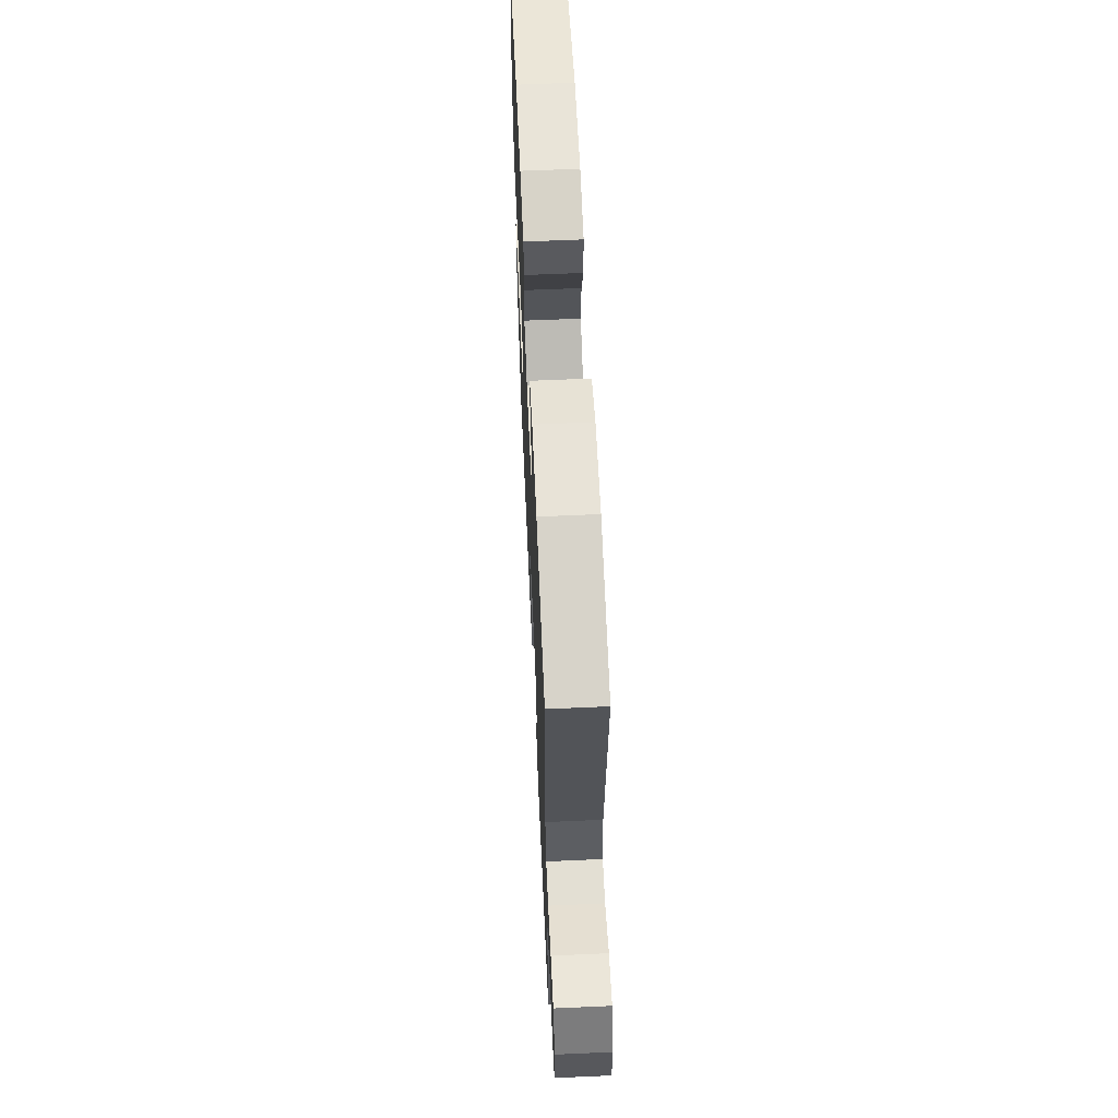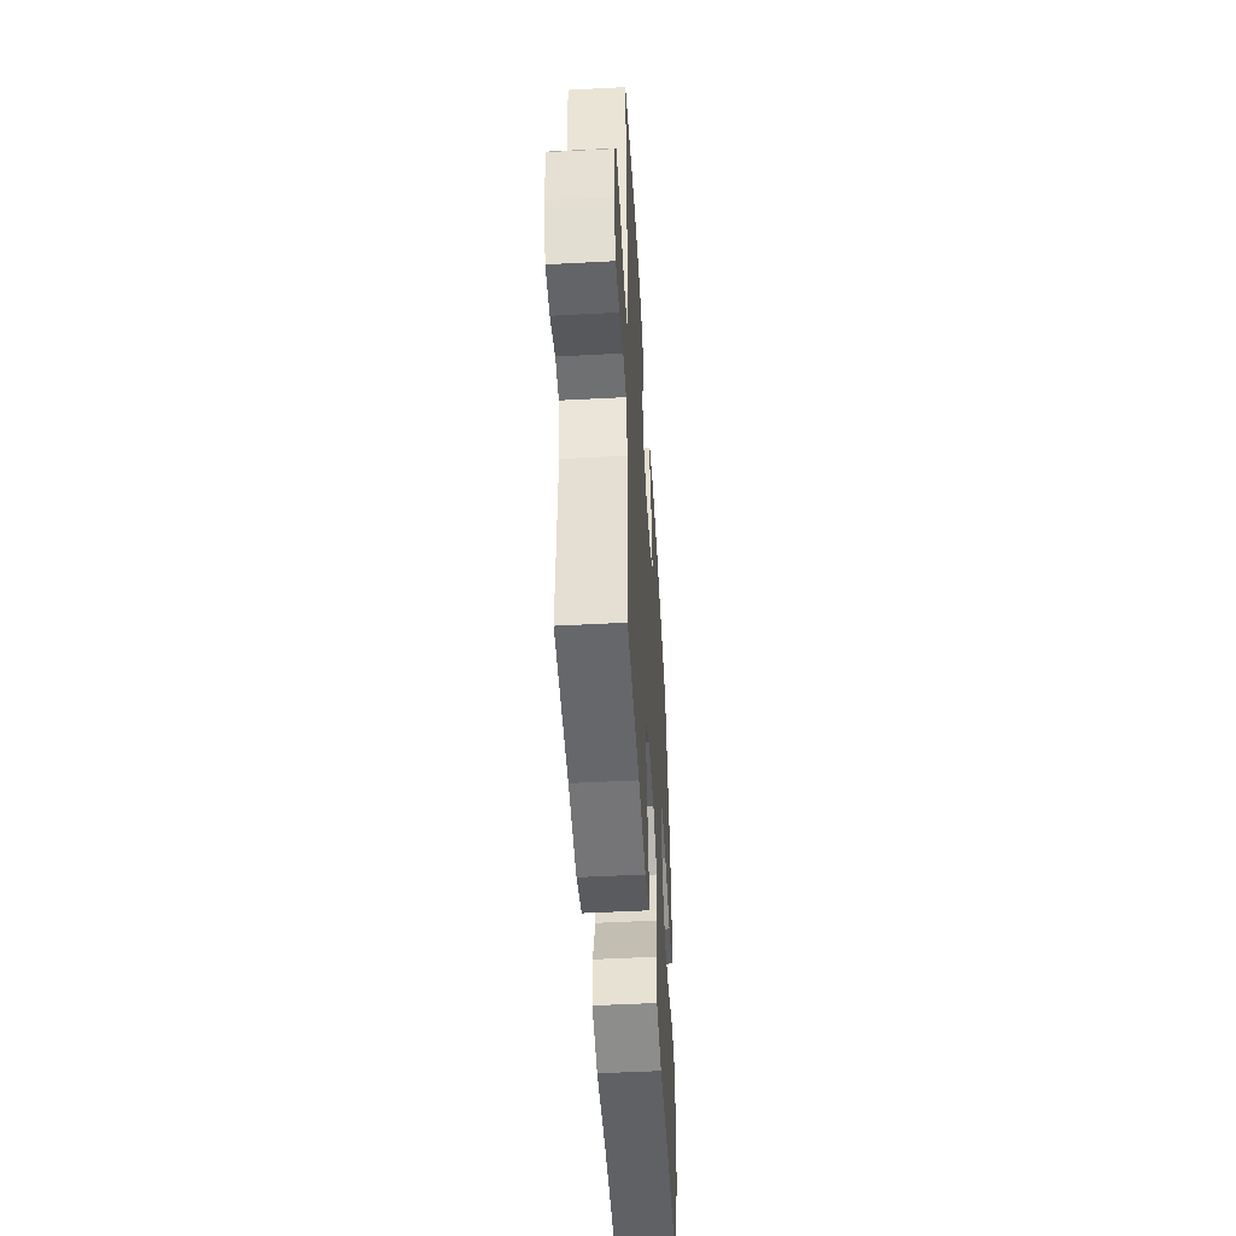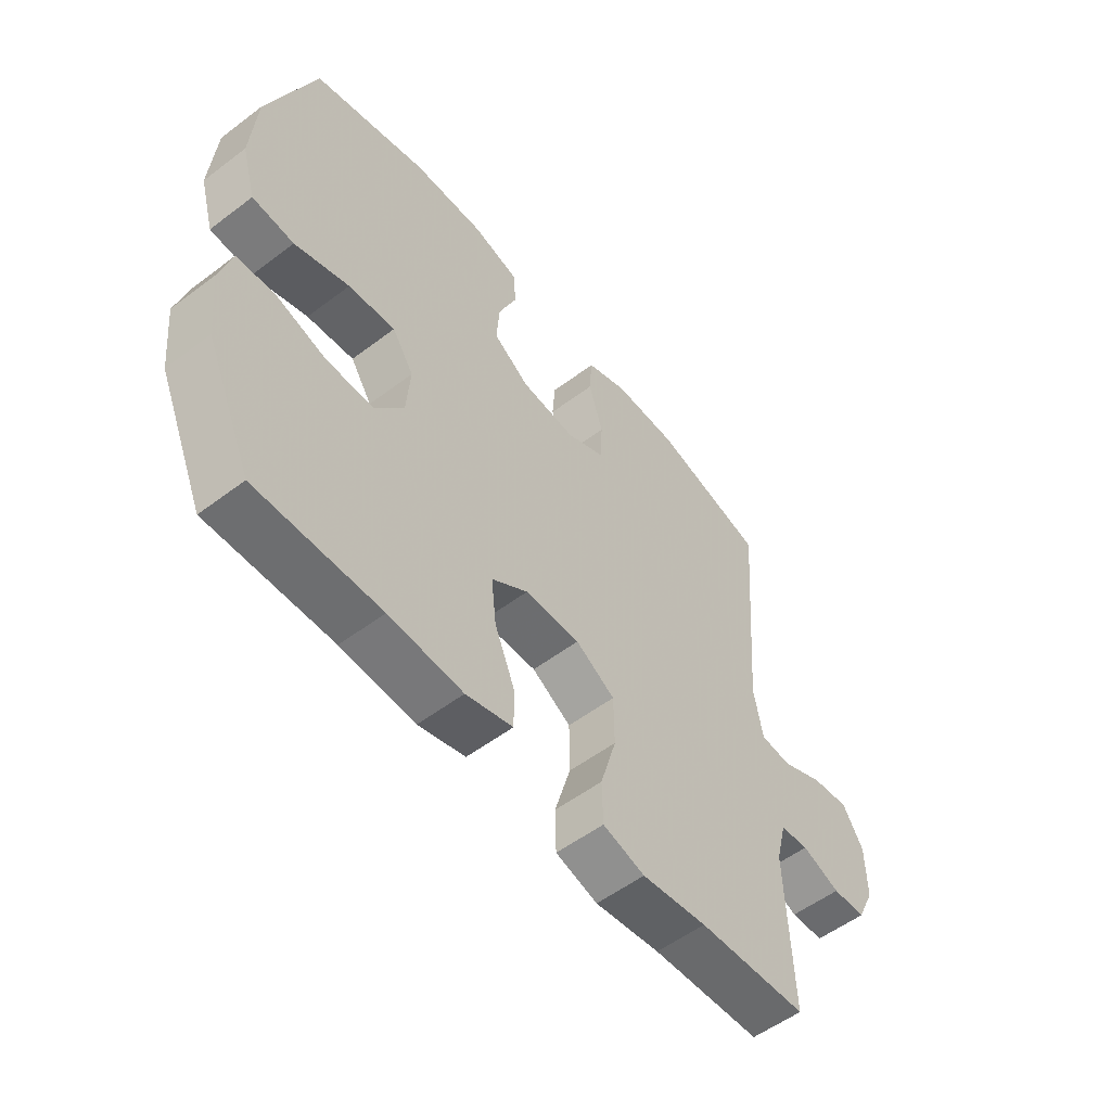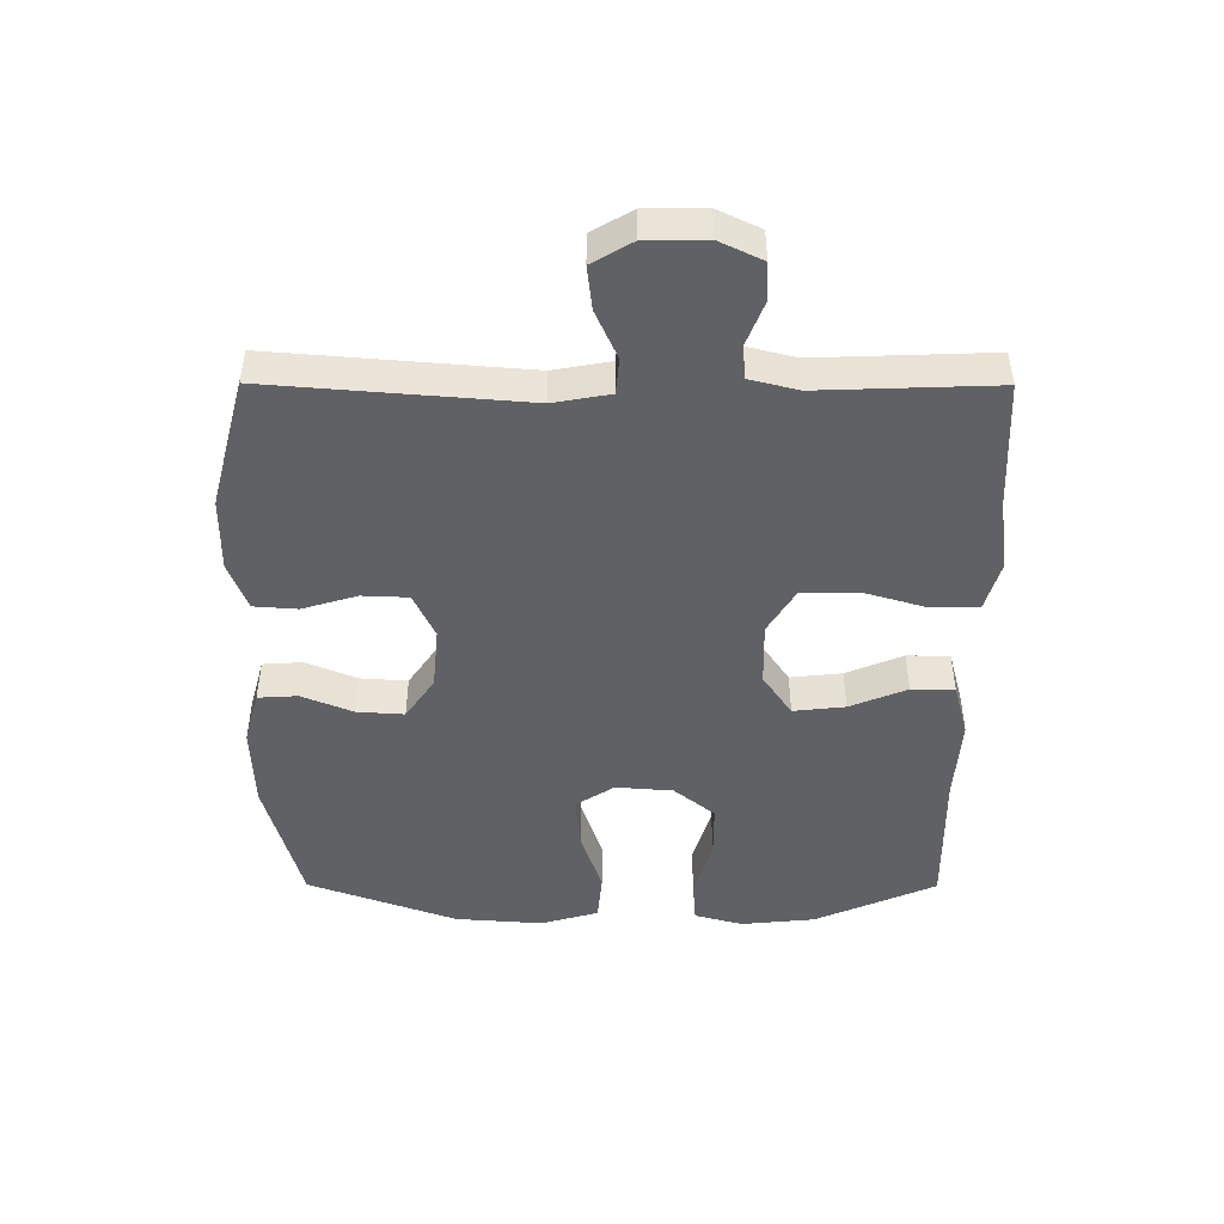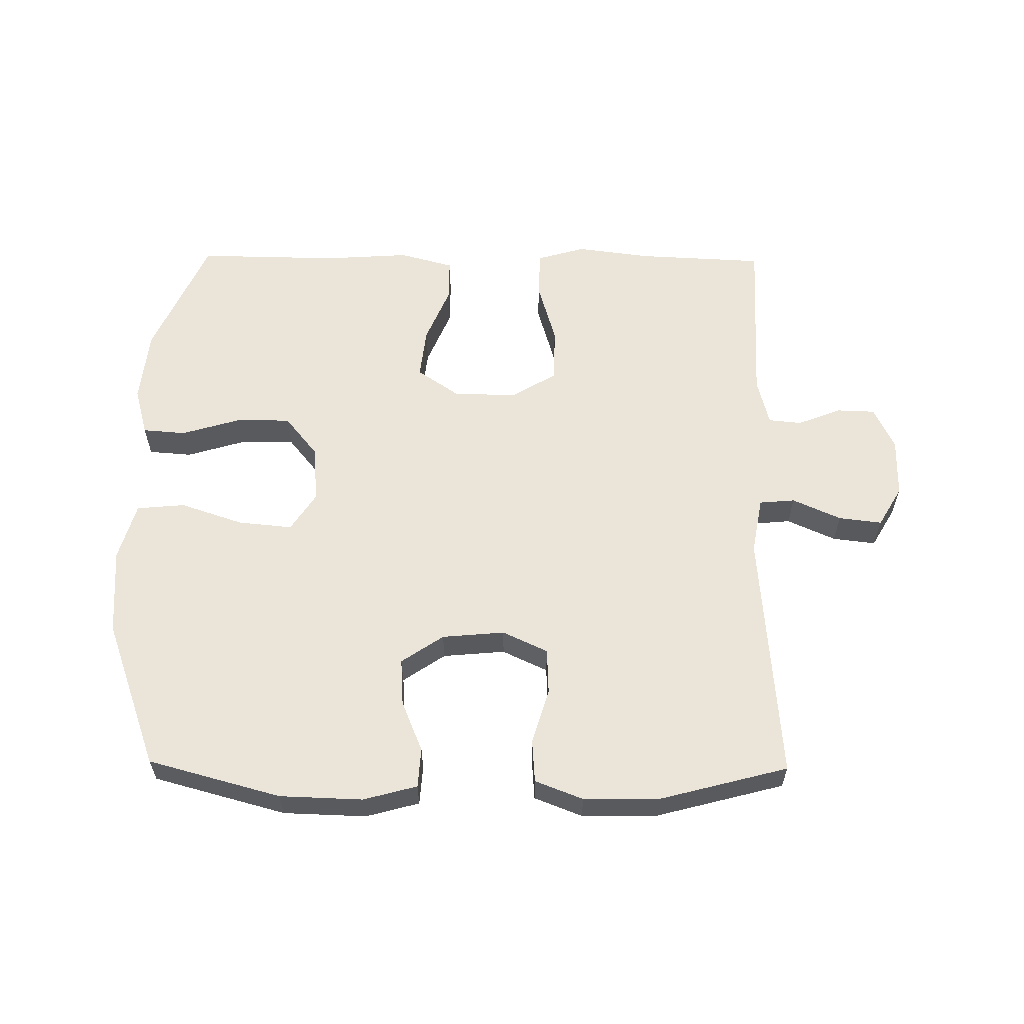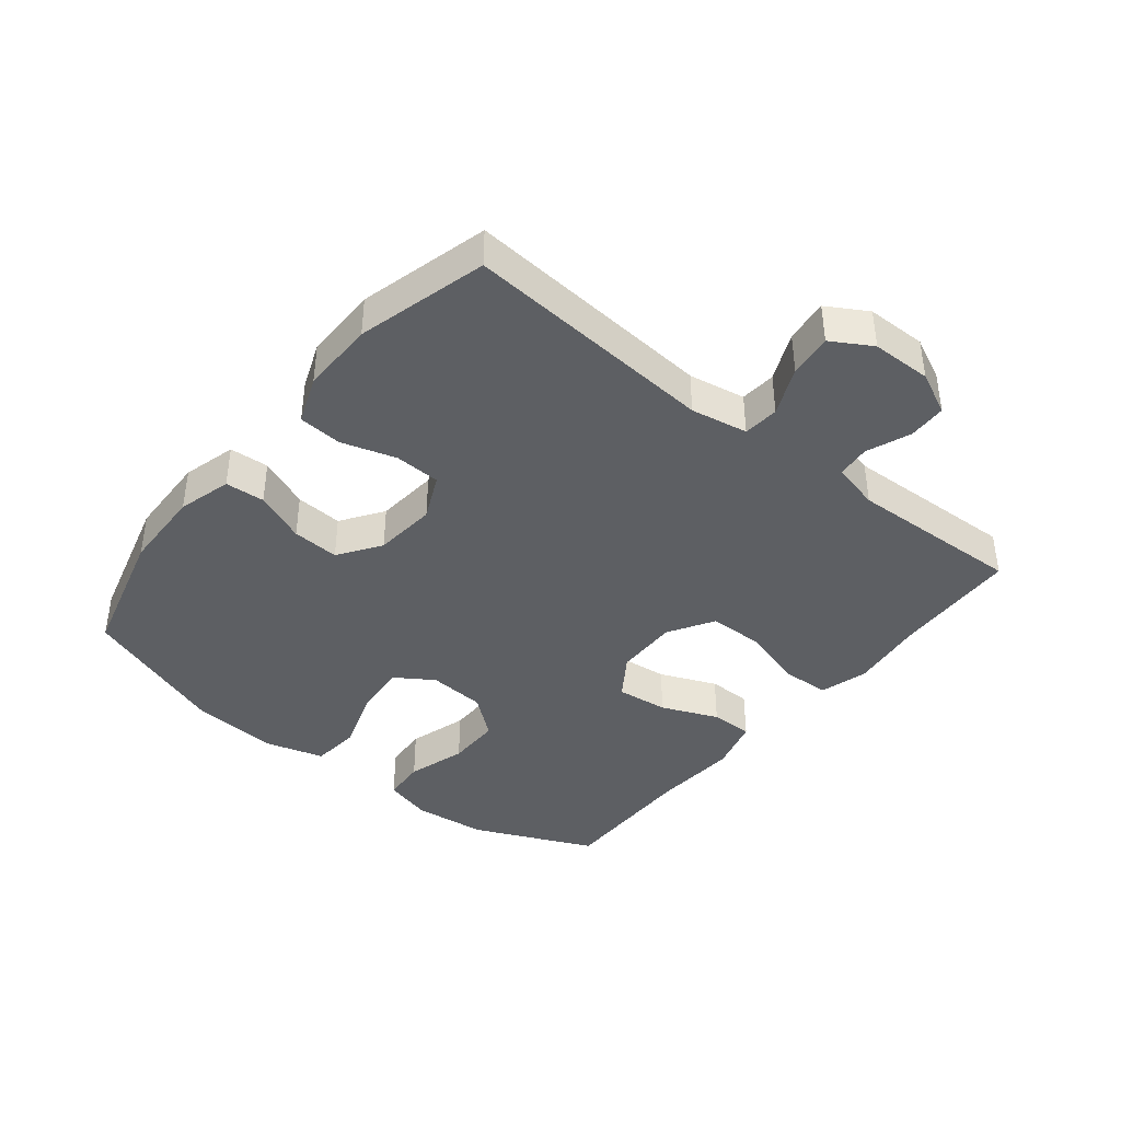
<metadata>
{"format":"obj","ext":"obj","renderer":"f3d","projection":"perspective","resolution":1024,"background":"white","views":[{"elev":61.9,"azim":87.4,"up":"+Z"},{"elev":-49.4,"azim":93.4,"up":"+Z"},{"elev":-54.8,"azim":-51.4,"up":"+Z"},{"elev":-46.7,"azim":89.8,"up":"+Y"},{"elev":59.4,"azim":0.7,"up":"+Y"},{"elev":-40.4,"azim":51.2,"up":"+Y"}]}
</metadata>
<code>
v -0.5 0.07 0.5
v -0.292 0.07 0.556
v -0.162 0.07 0.56
v -0.078 0.07 0.537
v -0.074 0.07 0.475
v -0.107 0.07 0.395
v -0.112 0.07 0.321
v -0.046 0.07 0.276
v 0.052 0.07 0.267
v 0.123 0.07 0.3
v 0.126 0.07 0.372
v 0.1 0.07 0.458
v 0.105 0.07 0.526
v 0.18 0.07 0.555
v 0.296 0.07 0.554
v 0.5 0.07 0.5
v 0.468 0.07 0.104
v 0.484 0.07 0.015
v 0.54 0.07 0.01
v 0.616 0.07 0.044
v 0.684 0.07 0.052
v 0.721 0.07 -0.011
v 0.722 0.07 -0.105
v 0.69 0.07 -0.172
v 0.63 0.07 -0.174
v 0.561 0.07 -0.147
v 0.509 0.07 -0.152
v 0.49 0.07 -0.227
v 0.5 0.07 -0.5
v 0.302 0.07 -0.509
v 0.184 0.07 -0.524
v 0.108 0.07 -0.502
v 0.106 0.07 -0.428
v 0.135 0.07 -0.329
v 0.134 0.07 -0.242
v 0.063 0.07 -0.199
v -0.037 0.07 -0.201
v -0.103 0.07 -0.246
v -0.094 0.07 -0.327
v -0.057 0.07 -0.416
v -0.057 0.07 -0.483
v -0.142 0.07 -0.506
v -0.276 0.07 -0.497
v -0.5 0.07 -0.5
v -0.584 0.07 -0.31
v -0.596 0.07 -0.194
v -0.575 0.07 -0.118
v -0.507 0.07 -0.113
v -0.414 0.07 -0.141
v -0.329 0.07 -0.141
v -0.277 0.07 -0.077
v -0.27 0.07 0.013
v -0.309 0.07 0.073
v -0.394 0.07 0.065
v -0.493 0.07 0.032
v -0.569 0.07 0.039
v -0.595 0.07 0.13
v -0.585 0.07 0.267
v -0.5 0 0.5
v -0.292 0 0.556
v -0.162 0 0.56
v -0.078 0 0.537
v -0.074 0 0.475
v -0.107 0 0.395
v -0.112 0 0.321
v -0.046 0 0.276
v 0.052 0 0.267
v 0.123 0 0.3
v 0.126 0 0.372
v 0.1 0 0.458
v 0.105 0 0.526
v 0.18 0 0.555
v 0.296 0 0.554
v 0.5 0 0.5
v 0.468 0 0.104
v 0.484 0 0.015
v 0.54 0 0.01
v 0.616 0 0.044
v 0.684 0 0.052
v 0.721 0 -0.011
v 0.722 0 -0.105
v 0.69 0 -0.172
v 0.63 0 -0.174
v 0.561 0 -0.147
v 0.509 0 -0.152
v 0.49 0 -0.227
v 0.5 0 -0.5
v 0.302 0 -0.509
v 0.184 0 -0.524
v 0.108 0 -0.502
v 0.106 0 -0.428
v 0.135 0 -0.329
v 0.134 0 -0.242
v 0.063 0 -0.199
v -0.037 0 -0.201
v -0.103 0 -0.246
v -0.094 0 -0.327
v -0.057 0 -0.416
v -0.057 0 -0.483
v -0.142 0 -0.506
v -0.276 0 -0.497
v -0.5 0 -0.5
v -0.584 0 -0.31
v -0.596 0 -0.194
v -0.575 0 -0.118
v -0.507 0 -0.113
v -0.414 0 -0.141
v -0.329 0 -0.141
v -0.277 0 -0.077
v -0.27 0 0.013
v -0.309 0 0.073
v -0.394 0 0.065
v -0.493 0 0.032
v -0.569 0 0.039
v -0.595 0 0.13
v -0.585 0 0.267
f 4 5 6
f 3 4 6
f 2 3 6
f 1 2 6
f 58 1 6
f 57 58 6
f 56 57 6
f 55 56 6
f 54 55 6
f 53 54 6 7
f 52 53 7 8
f 51 52 8 9
f 50 51 9 10
f 47 48 49
f 46 47 49
f 45 46 49
f 44 45 49
f 43 44 49
f 43 49 50
f 42 43 50
f 41 42 50
f 40 41 50
f 39 40 50
f 38 39 50
f 37 38 50 10
f 32 33 34
f 31 32 34
f 30 31 34
f 30 34 35
f 29 30 35
f 28 29 35
f 27 28 35 36
f 24 25 26
f 23 24 26
f 22 23 26
f 21 22 26
f 20 21 26
f 19 20 26
f 18 19 26 27
f 36 37 10
f 27 36 10
f 18 27 10
f 17 18 10
f 15 16 17
f 14 15 17
f 13 14 17
f 12 13 17
f 11 12 17
f 10 11 17
f 64 63 62
f 64 62 61
f 64 61 60
f 64 60 59
f 64 59 116
f 64 116 115
f 64 115 114
f 64 114 113
f 64 113 112
f 65 64 112 111
f 66 65 111 110
f 67 66 110 109
f 68 67 109 108
f 107 106 105
f 107 105 104
f 107 104 103
f 107 103 102
f 107 102 101
f 108 107 101
f 108 101 100
f 108 100 99
f 108 99 98
f 108 98 97
f 108 97 96
f 68 108 96 95
f 92 91 90
f 92 90 89
f 92 89 88
f 93 92 88
f 93 88 87
f 93 87 86
f 94 93 86 85
f 84 83 82
f 84 82 81
f 84 81 80
f 84 80 79
f 84 79 78
f 84 78 77
f 85 84 77 76
f 68 95 94
f 68 94 85
f 68 85 76
f 68 76 75
f 75 74 73
f 75 73 72
f 75 72 71
f 75 71 70
f 75 70 69
f 75 69 68
f 1 59 60 2
f 2 60 61 3
f 3 61 62 4
f 4 62 63 5
f 5 63 64 6
f 6 64 65 7
f 7 65 66 8
f 8 66 67 9
f 9 67 68 10
f 10 68 69 11
f 11 69 70 12
f 12 70 71 13
f 13 71 72 14
f 14 72 73 15
f 15 73 74 16
f 16 74 75 17
f 17 75 76 18
f 18 76 77 19
f 19 77 78 20
f 20 78 79 21
f 21 79 80 22
f 22 80 81 23
f 23 81 82 24
f 24 82 83 25
f 25 83 84 26
f 26 84 85 27
f 27 85 86 28
f 28 86 87 29
f 29 87 88 30
f 30 88 89 31
f 31 89 90 32
f 32 90 91 33
f 33 91 92 34
f 34 92 93 35
f 35 93 94 36
f 36 94 95 37
f 37 95 96 38
f 38 96 97 39
f 39 97 98 40
f 40 98 99 41
f 41 99 100 42
f 42 100 101 43
f 43 101 102 44
f 44 102 103 45
f 45 103 104 46
f 46 104 105 47
f 47 105 106 48
f 48 106 107 49
f 49 107 108 50
f 50 108 109 51
f 51 109 110 52
f 52 110 111 53
f 53 111 112 54
f 54 112 113 55
f 55 113 114 56
f 56 114 115 57
f 57 115 116 58
f 58 116 59 1

</code>
